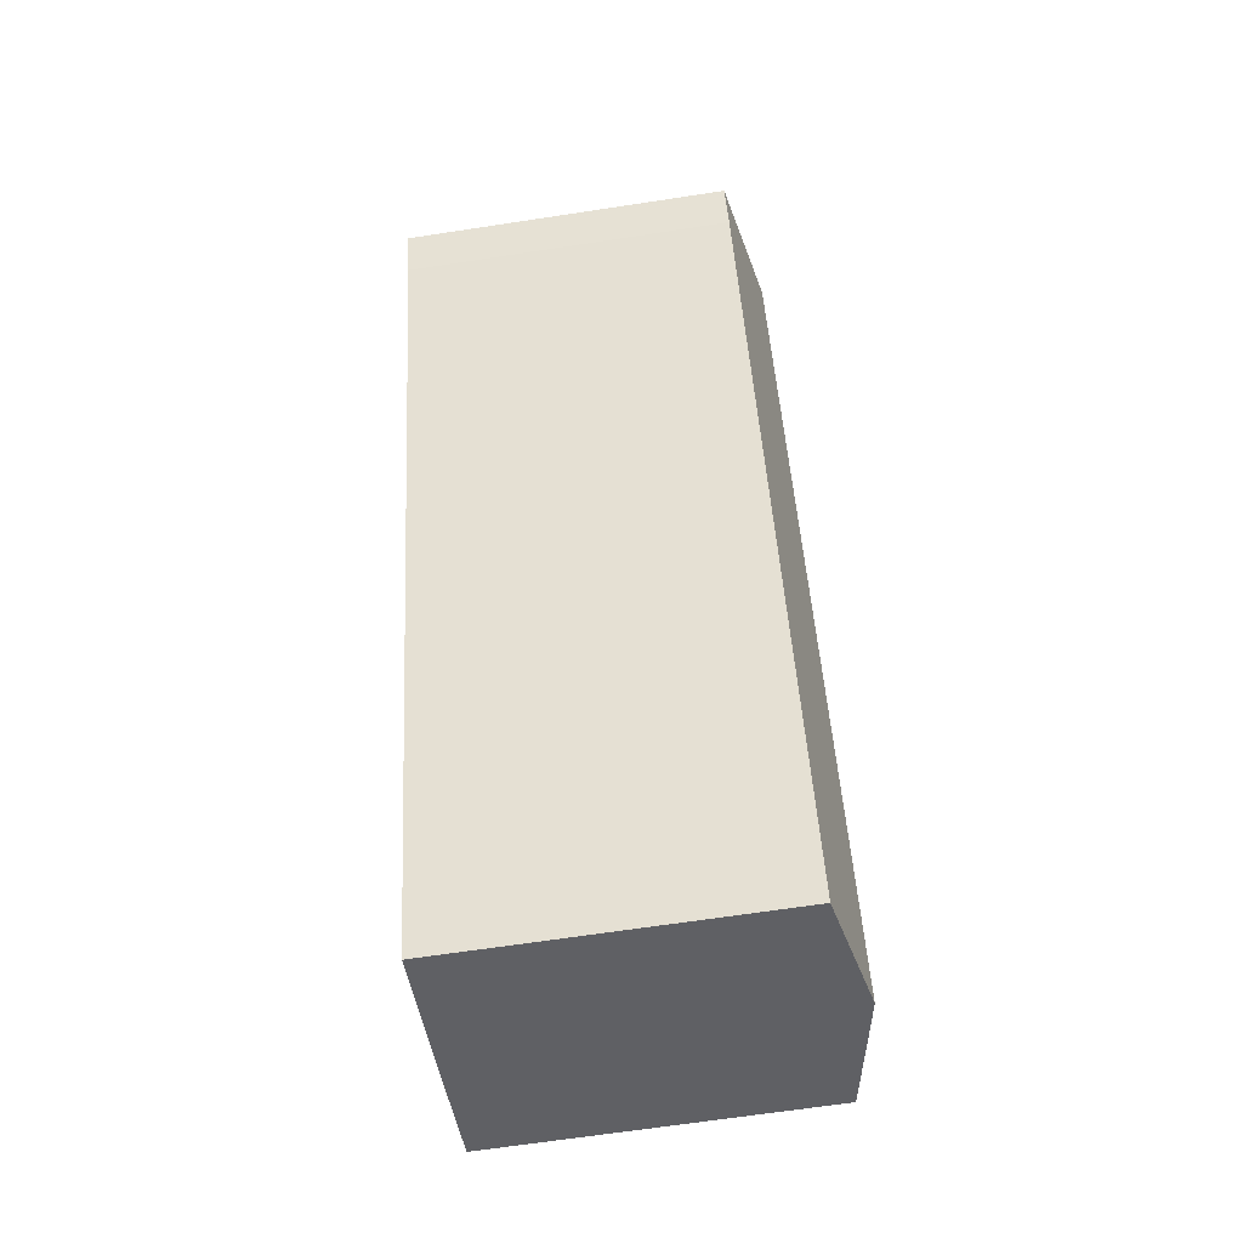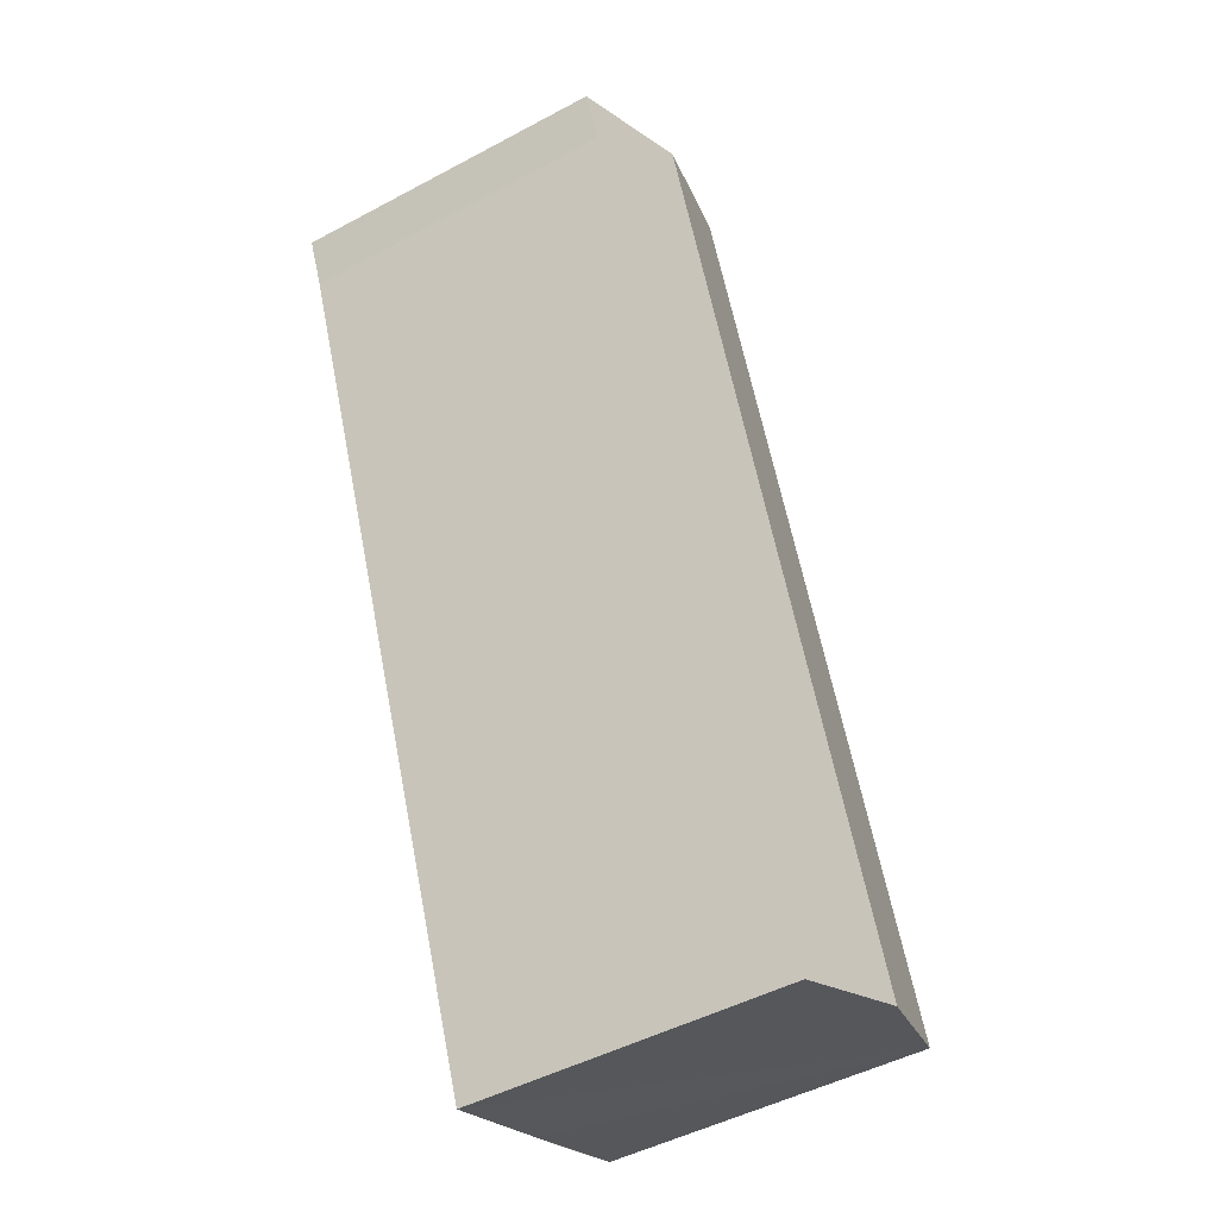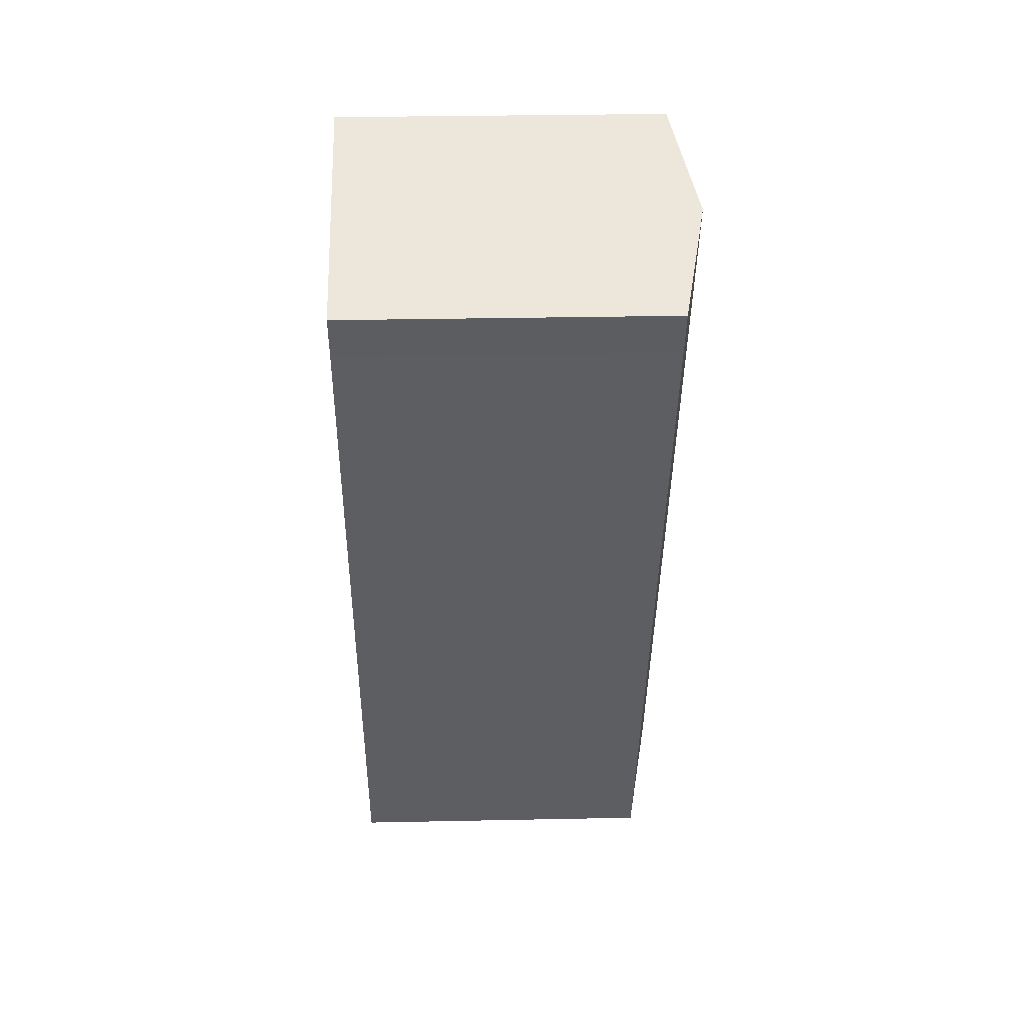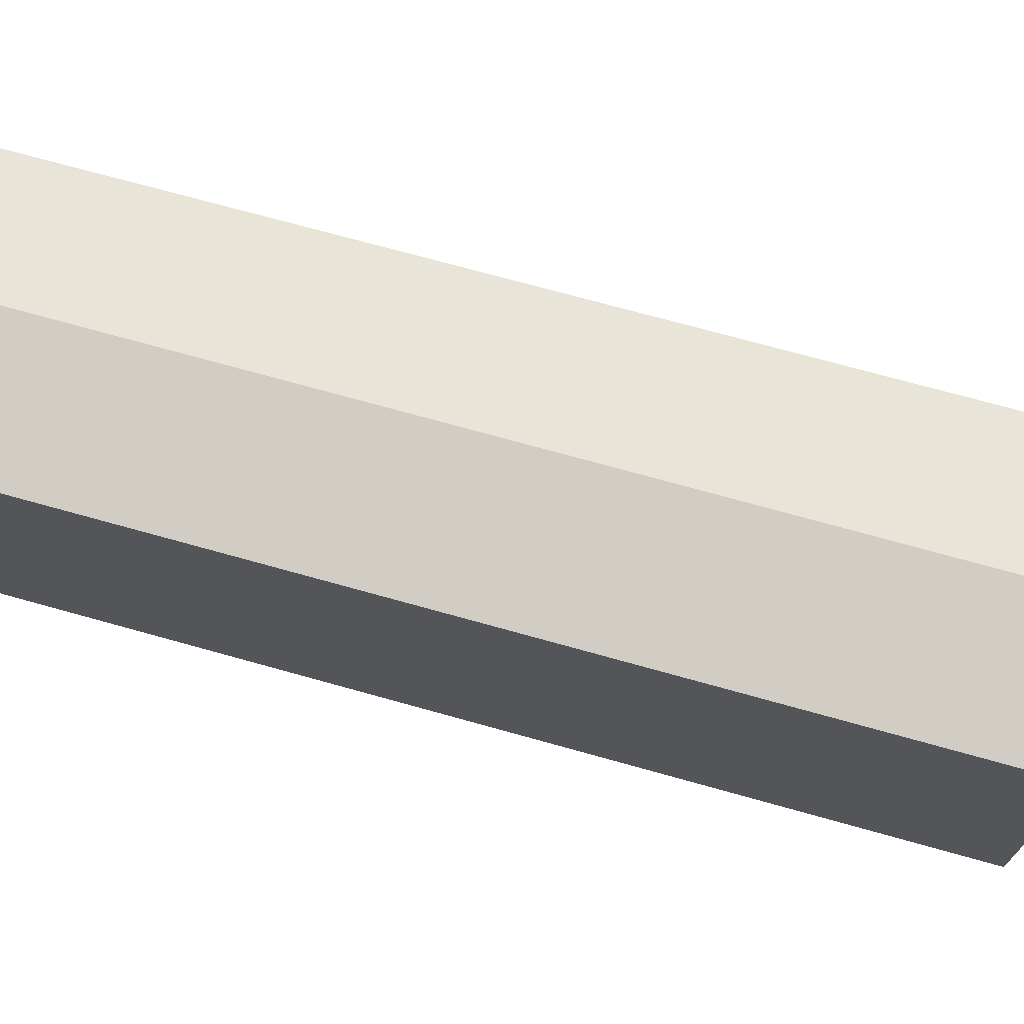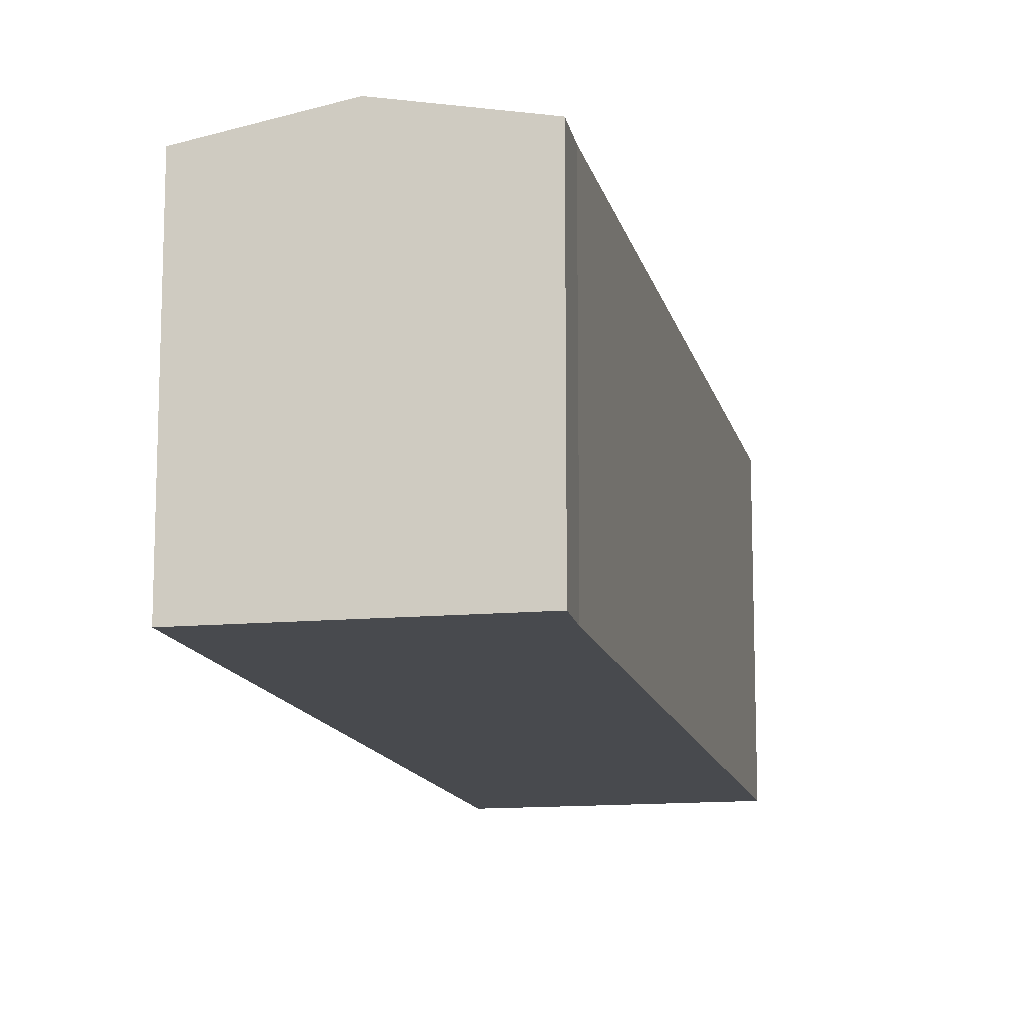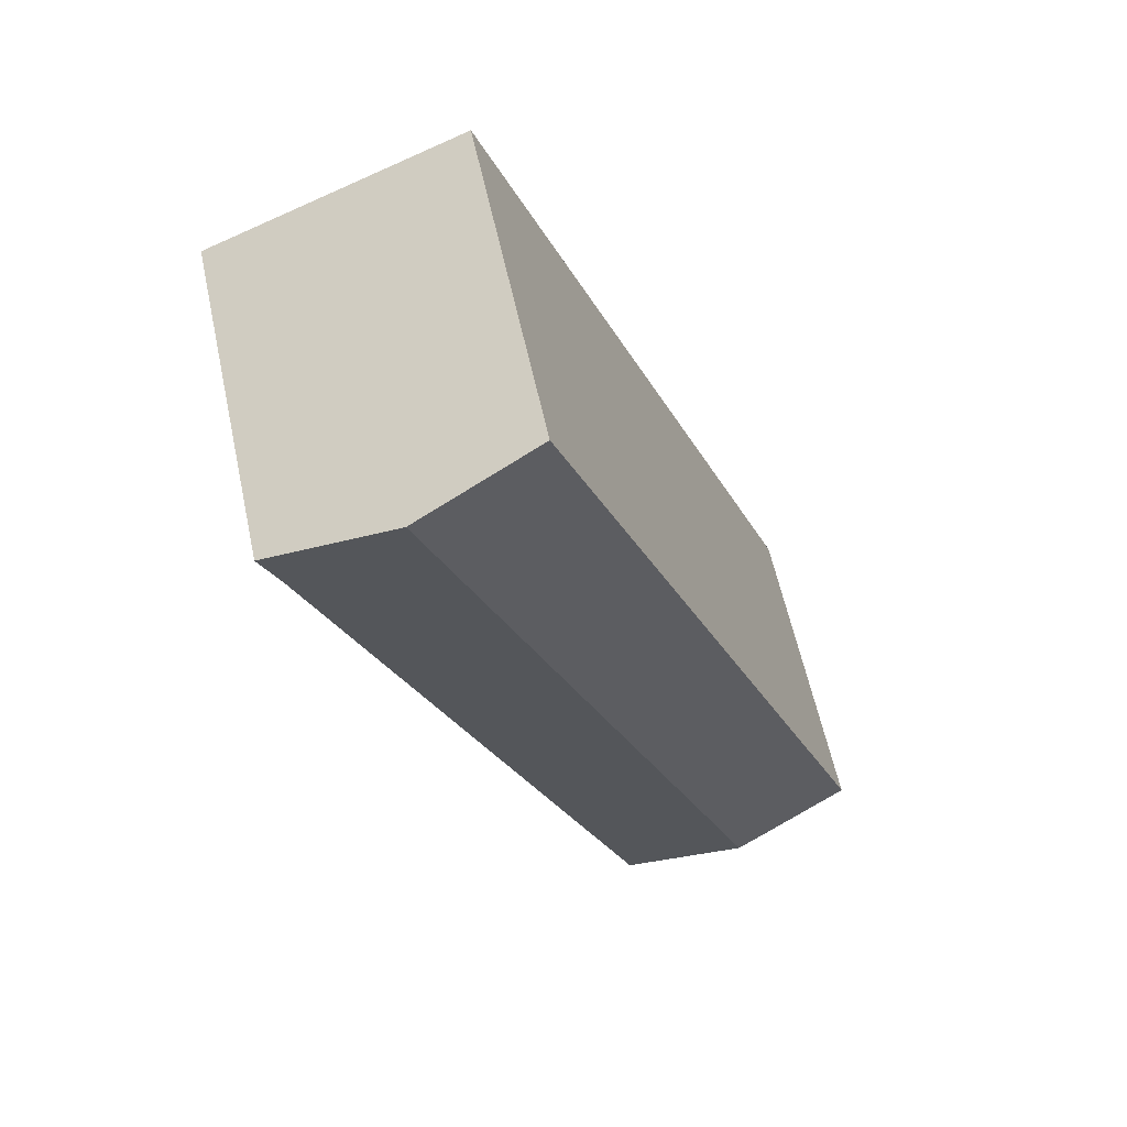
<metadata>
{"format":"obj","ext":"obj","renderer":"f3d","projection":"perspective","resolution":1024,"background":"white","views":[{"elev":-66.7,"azim":98.7,"up":"+Z"},{"elev":-48.3,"azim":120.9,"up":"+Z"},{"elev":30.5,"azim":88.3,"up":"+Z"},{"elev":72.4,"azim":-52.9,"up":"+Y"},{"elev":-13.3,"azim":33.9,"up":"+Y"},{"elev":60.6,"azim":167.7,"up":"+Z"}]}
</metadata>
<code>
v  5.798 16.36 -2.339
v  15.76 15.21 40.02
v  21.55 16.36 37.66
v  0.265 15.2 0.674
v  0 15.21 9.31e-16
v  4.138 16.03 -1.692
v  27.42 15.19 35.27
v  26.44 15.21 33.08
v  13.6 15.22 0.674
v  11.52 15.22 -4.573
v  0 0 0
v  15.76 -2.45e-15 40.02
v  0.265 -4.127e-17 0.674
v  27.42 -2.16e-15 35.27
v  21.55 -2.306e-15 37.66
v  26.44 -2.025e-15 33.08
v  13.6 -4.127e-17 0.674
v  11.52 2.8e-16 -4.573
v  5.798 1.432e-16 -2.339
v  4.138 1.036e-16 -1.692
g defaultobject
f 1 2 3
f 2 1 4
f 4 1 5
f 5 1 6
f 7 1 3
f 1 7 8
f 1 8 9
f 1 9 10
f 11 4 5
f 4 11 2
f 2 11 12
f 12 11 13
f 12 3 2
f 3 12 7
f 7 12 14
f 14 12 15
f 7 16 8
f 16 7 14
f 17 8 16
f 17 9 8
f 9 17 10
f 10 17 18
f 18 1 10
f 1 18 6
f 6 18 5
f 5 18 19
f 5 19 11
f 11 19 20
f 13 15 12
f 15 13 14
f 14 13 16
f 16 13 17
f 17 13 18
f 18 13 11
f 18 11 19
f 19 11 20

</code>
